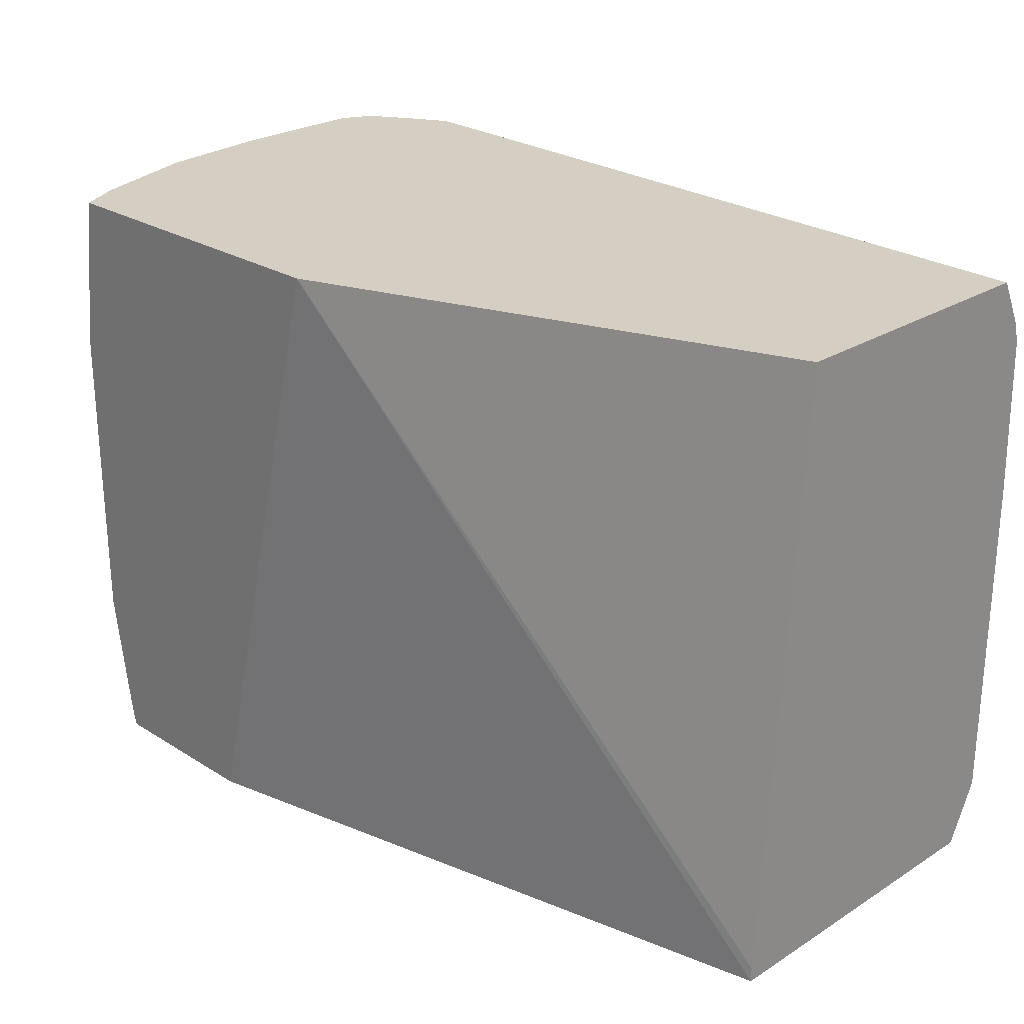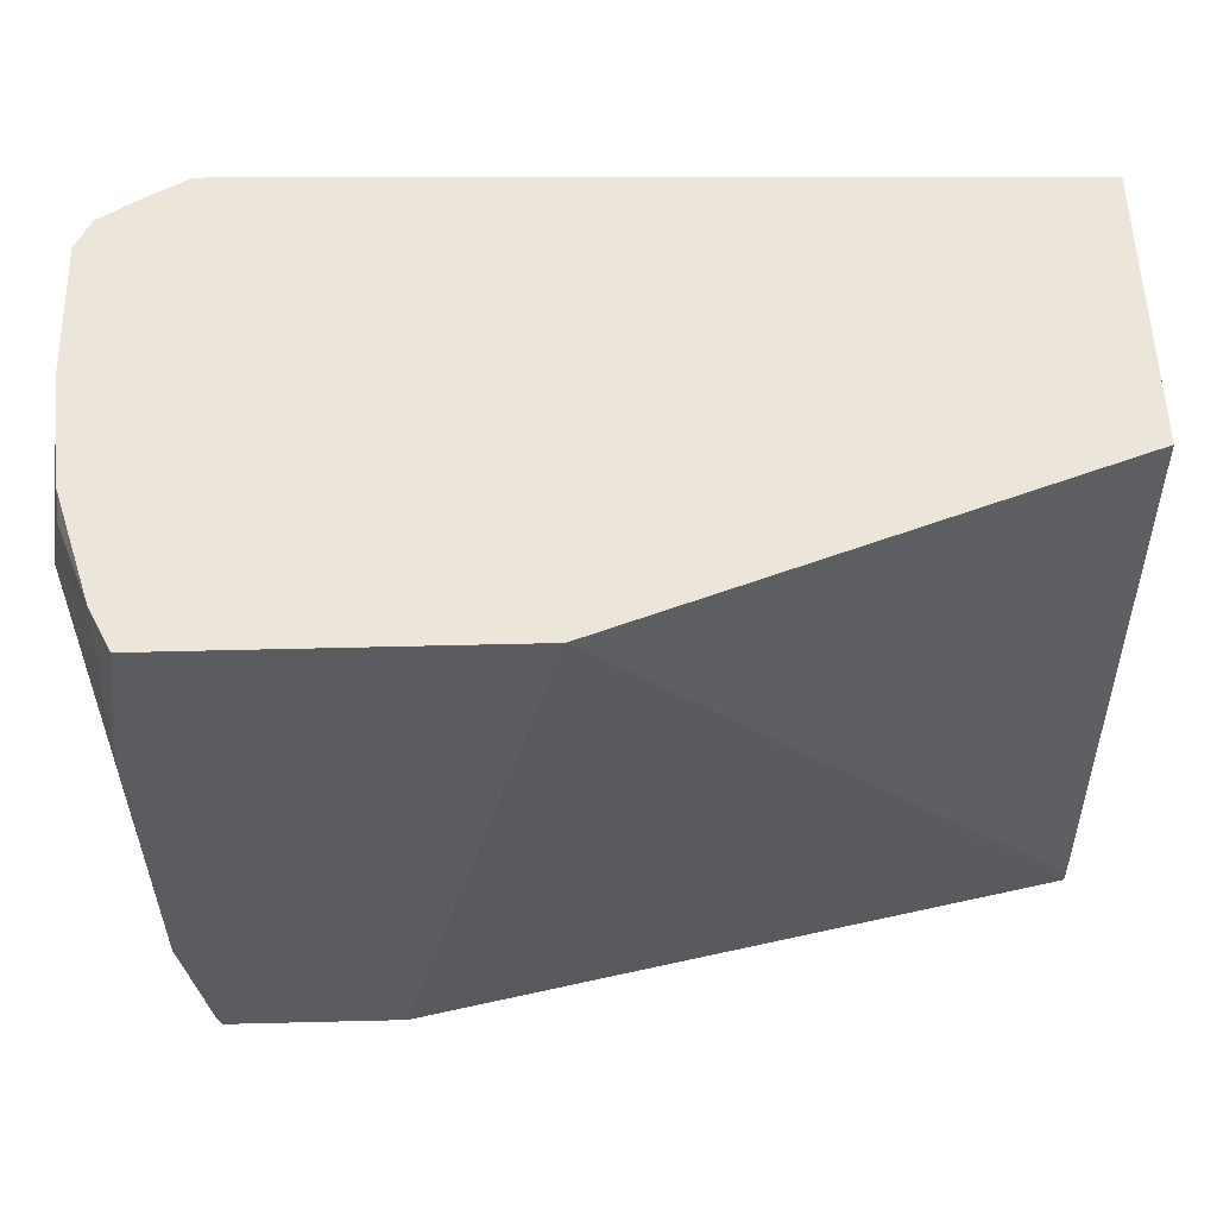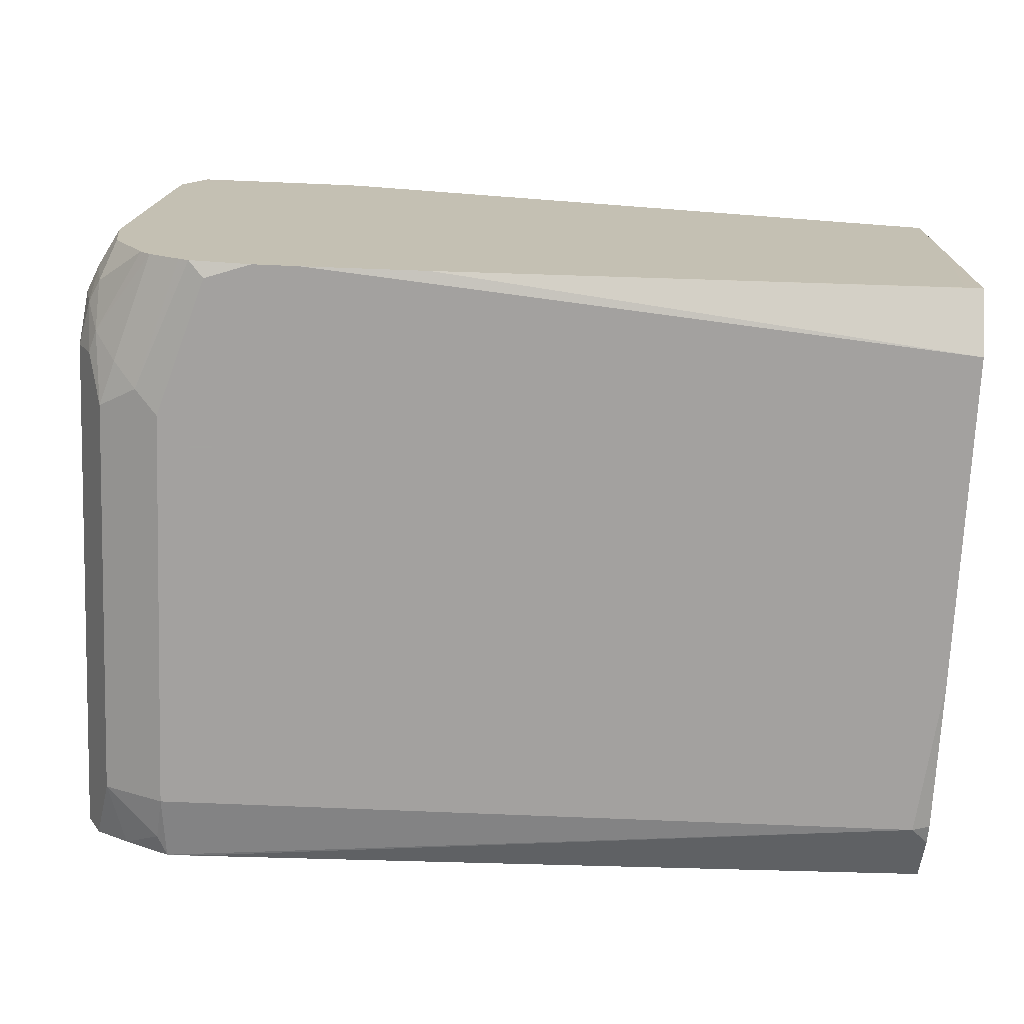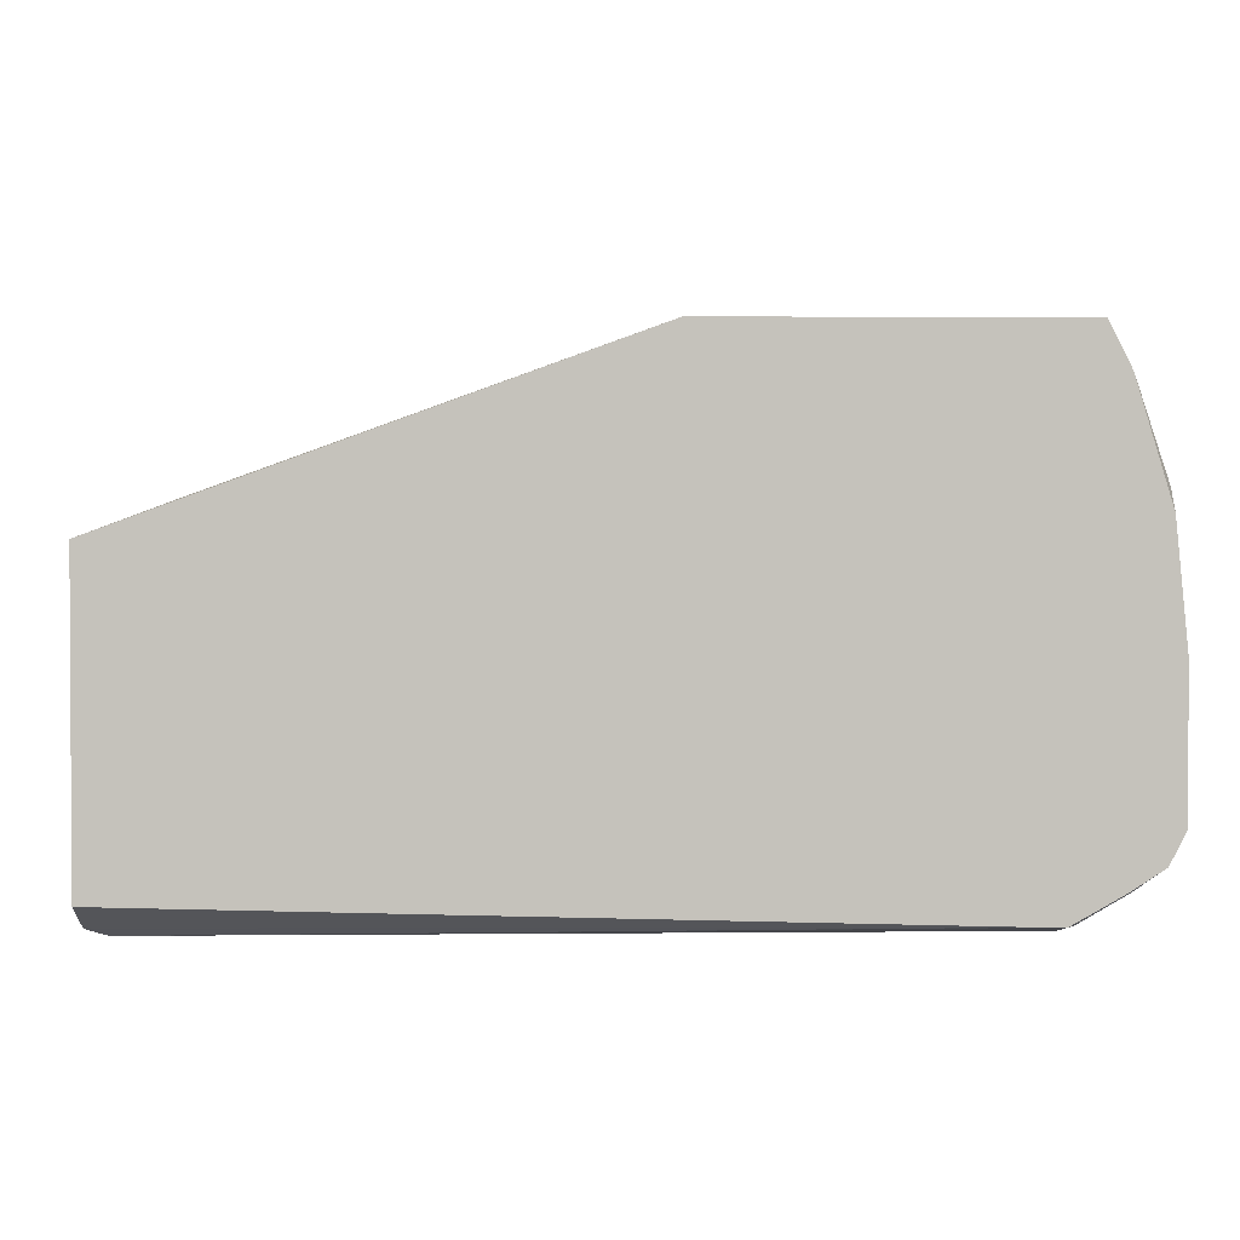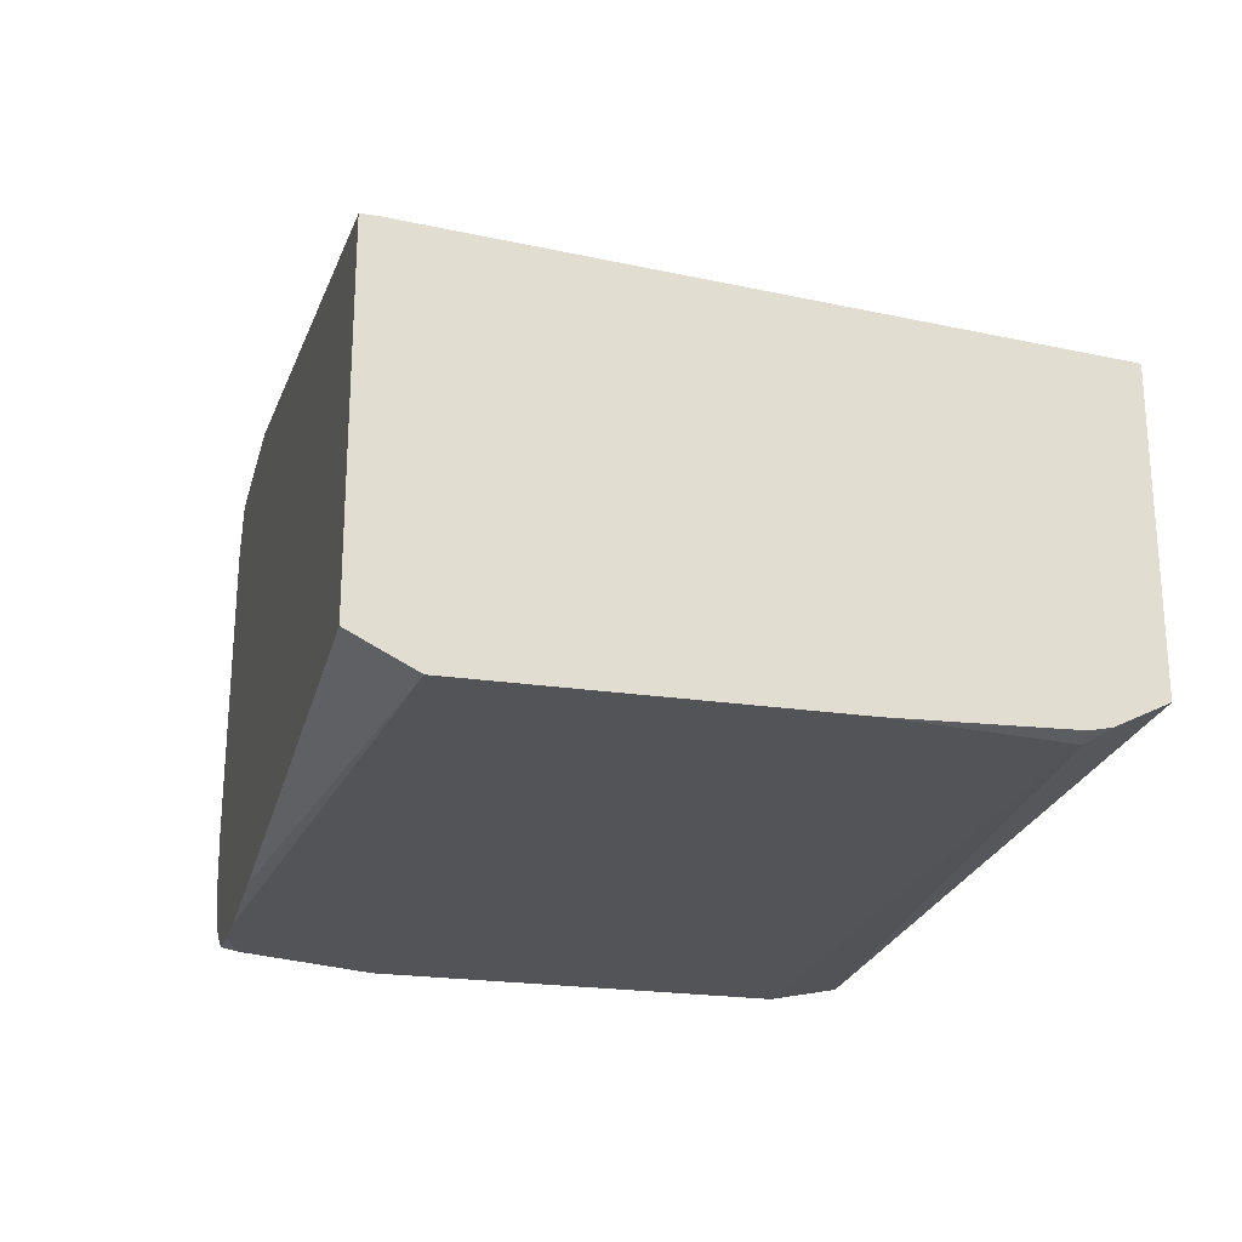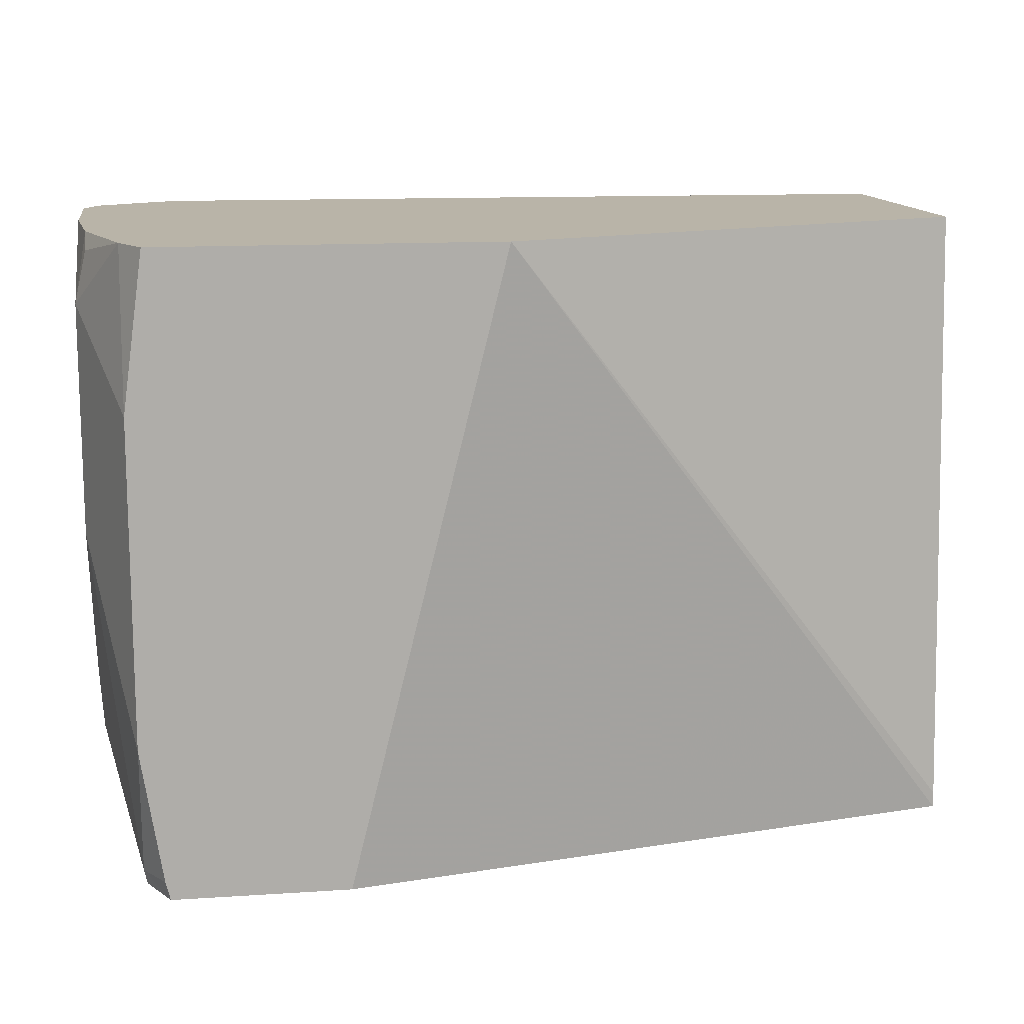
<metadata>
{"format":"obj","ext":"obj","renderer":"f3d","projection":"perspective","resolution":1024,"background":"white","views":[{"elev":25.4,"azim":-135.0,"up":"+Z"},{"elev":55.2,"azim":178.5,"up":"+Z"},{"elev":-72.3,"azim":177.6,"up":"+Y"},{"elev":1.8,"azim":-2.0,"up":"+Y"},{"elev":-23.0,"azim":-104.3,"up":"+Y"},{"elev":13.1,"azim":171.4,"up":"+Z"}]}
</metadata>
<code>
v 0.3176 -0.2624 0.2002
v 0.3177 -0.2625 0.2003
v 0.3176 -0.2625 0.2002
v 0.3108 -0.1451 0.2002
v 0.3246 -0.2763 0.2141
v 0.3315 -0.2694 0.228
v 0.3142 -0.2884 0.2002
v 0.3094 -0.1257 0.2002
v 0.3263 -0.2927 0.228
v 0.3211 -0.2953 0.2176
v 0.3315 -0.2486 0.2487
v 0.3315 -0.2901 0.2487
v 0.3108 -0.1243 0.2072
v 0.2993 -0.3131 0.2002
v 0.3011 -0.1133 0.2002
v 0.2991 -0.1052 0.2003
v 0.3246 -0.3039 0.2487
v 0.3211 -0.3056 0.2383
v 0.3315 -0.2279 0.2694
v 0.3315 -0.2901 0.4864
v 0.3012 -0.1052 0.2088
v 0.3108 -0.1052 0.2694
v 0.3315 -0.1658 0.3522
v 0.2947 -0.318 0.2002
v 0.2687 -0.1052 0.2002
v 0.3246 -0.3039 0.4864
v 0.3177 -0.3177 0.2694
v 0.3108 -0.3186 0.2487
v 0.3315 -0.2279 0.4864
v 0.3108 -0.1052 0.416
v 0.3315 -0.1658 0.4558
v 0.2809 -0.3258 0.2002
v 0.2195 -0.1052 0.2002
v 0.3177 -0.3177 0.4558
v 0.3094 -0.3135 0.4864
v 0.3004 -0.3264 0.259
v 0.3263 -0.1755 0.4864
v 0.3012 -0.1052 0.4864
v 0.3108 -0.1243 0.4864
v 0.3263 -0.1658 0.4792
v 0.2763 -0.328 0.2002
v -0.07046 -0.1658 0.2002
v 0.148 -0.1052 0.4864
v 0.2927 -0.3264 0.4766
v 0.2901 -0.3315 0.4558
v 0.2881 -0.3255 0.4864
v 0.2901 -0.3315 0.2694
v 0.2694 -0.3315 0.2072
v 0.2486 -0.3315 0.2002
v -0.07046 -0.2258 0.2002
v -0.07046 -0.1658 0.2072
v -0.07046 -0.1848 0.4864
v -0.06216 -0.3315 0.4558
v 0.2755 -0.3254 0.4864
v 0.2279 -0.3315 0.2002
v -0.07046 -0.3177 0.2003
v -0.06216 -0.3177 0.2002
v -0.07046 -0.3162 0.4864
v -0.07046 -0.3274 0.4641
v -0.07046 -0.3295 0.4548
v -0.07046 -0.3315 0.3813
v -0.07046 -0.3246 0.4697
v 0.172 -0.33 0.2002
v -0.07046 -0.3315 0.228
v -0.07046 -0.3274 0.2197
f 33 42 43
f 31 40 37
f 31 39 40
f 30 38 39
f 32 36 41
f 30 39 31
f 35 46 44
f 34 44 45
f 34 45 36
f 36 45 47
f 29 31 37
f 36 47 48
f 34 35 44
f 28 36 32
f 20 52 58
f 27 34 36
f 26 35 34
f 24 28 32
f 22 31 23
f 22 30 31
f 20 35 26
f 20 46 35
f 20 54 46
f 20 58 54
f 20 43 52
f 20 38 43
f 20 39 38
f 36 48 41
f 27 36 28
f 37 40 39
f 53 54 59
f 42 50 56
f 63 64 65
f 56 63 65
f 56 57 63
f 55 64 63
f 54 62 59
f 54 58 62
f 53 60 61
f 53 59 60
f 50 57 56
f 46 54 53
f 45 48 47
f 45 49 48
f 45 55 49
f 45 64 55
f 45 61 64
f 45 53 61
f 45 46 53
f 44 46 45
f 43 51 52
f 42 51 43
f 42 52 51
f 42 58 52
f 42 62 58
f 42 59 62
f 42 60 59
f 42 61 60
f 42 64 61
f 42 65 64
f 42 56 65
f 41 48 49
f 20 37 39
f 18 28 24
f 18 27 28
f 6 19 23
f 6 11 19
f 5 6 9
f 5 10 7
f 5 9 10
f 4 8 6
f 3 5 7
f 2 6 5
f 2 4 6
f 2 5 3
f 1 4 2
f 1 8 4
f 1 25 15
f 6 23 31
f 1 33 25
f 1 50 42
f 1 57 50
f 1 63 57
f 1 55 63
f 1 49 55
f 1 41 49
f 1 32 41
f 1 24 32
f 1 14 24
f 1 7 14
f 1 3 7
f 1 2 3
f 20 29 37
f 1 42 33
f 6 31 29
f 1 15 8
f 6 20 12
f 17 27 18
f 6 29 20
f 17 34 27
f 17 26 34
f 16 22 21
f 16 30 22
f 16 38 30
f 16 43 38
f 16 33 43
f 15 25 16
f 14 18 24
f 13 23 19
f 13 22 23
f 13 21 22
f 16 25 33
f 12 26 17
f 6 12 9
f 13 16 21
f 6 13 11
f 7 10 14
f 8 15 16
f 8 16 13
f 9 17 18
f 6 8 13
f 9 12 17
f 10 18 14
f 11 13 19
f 12 20 26
f 9 18 10

</code>
